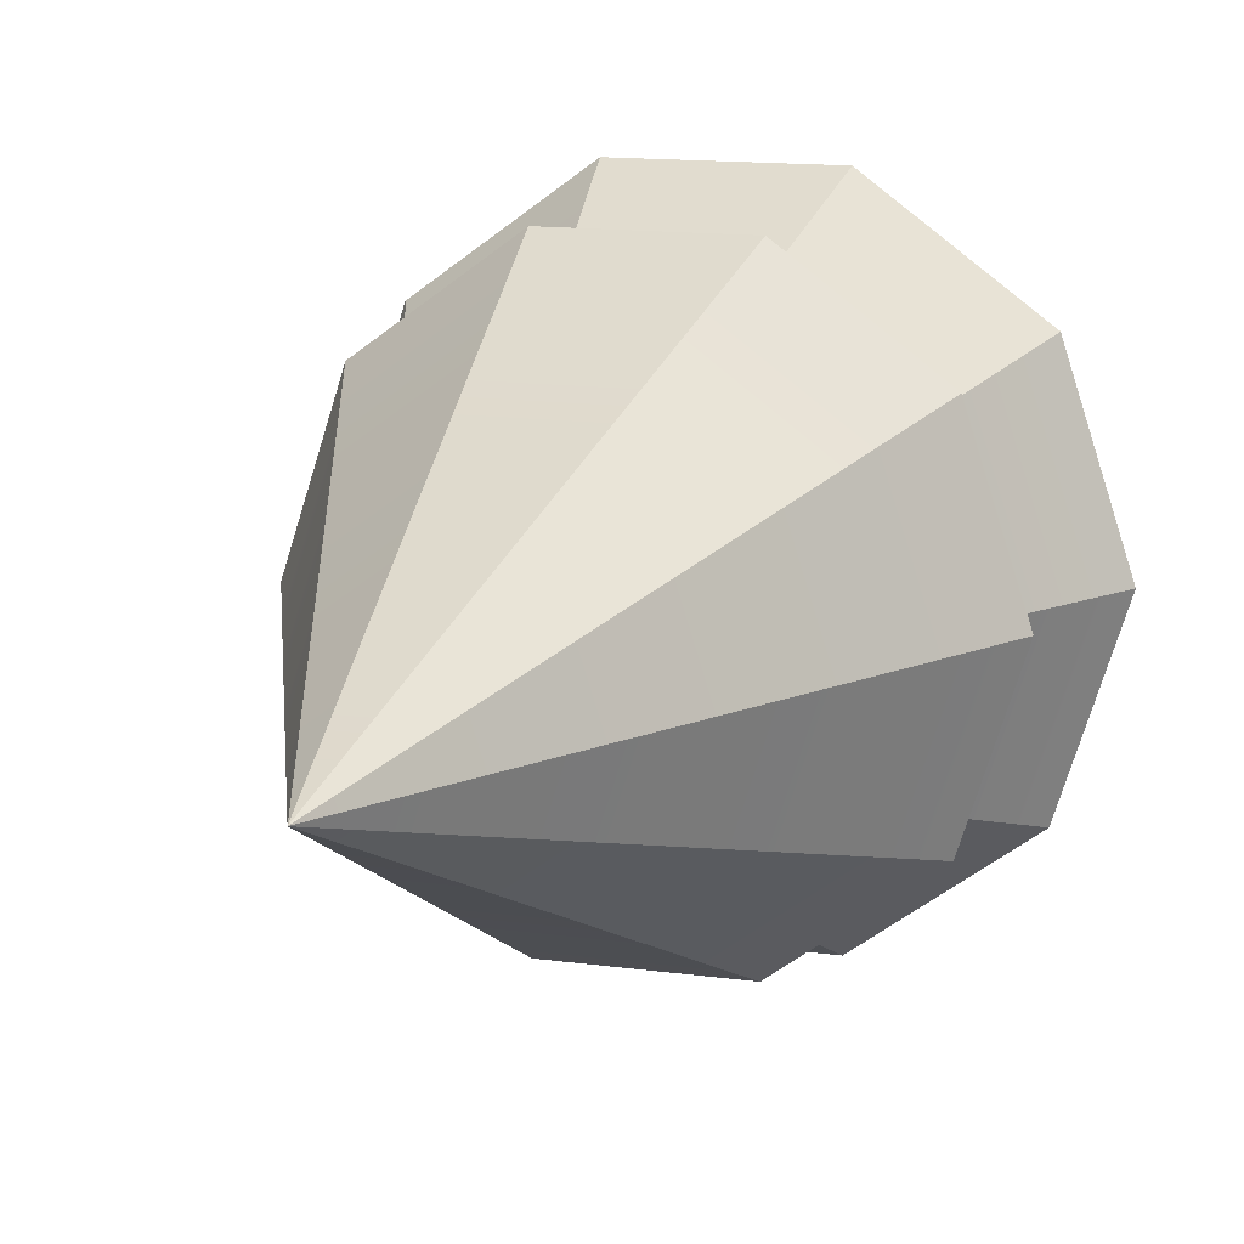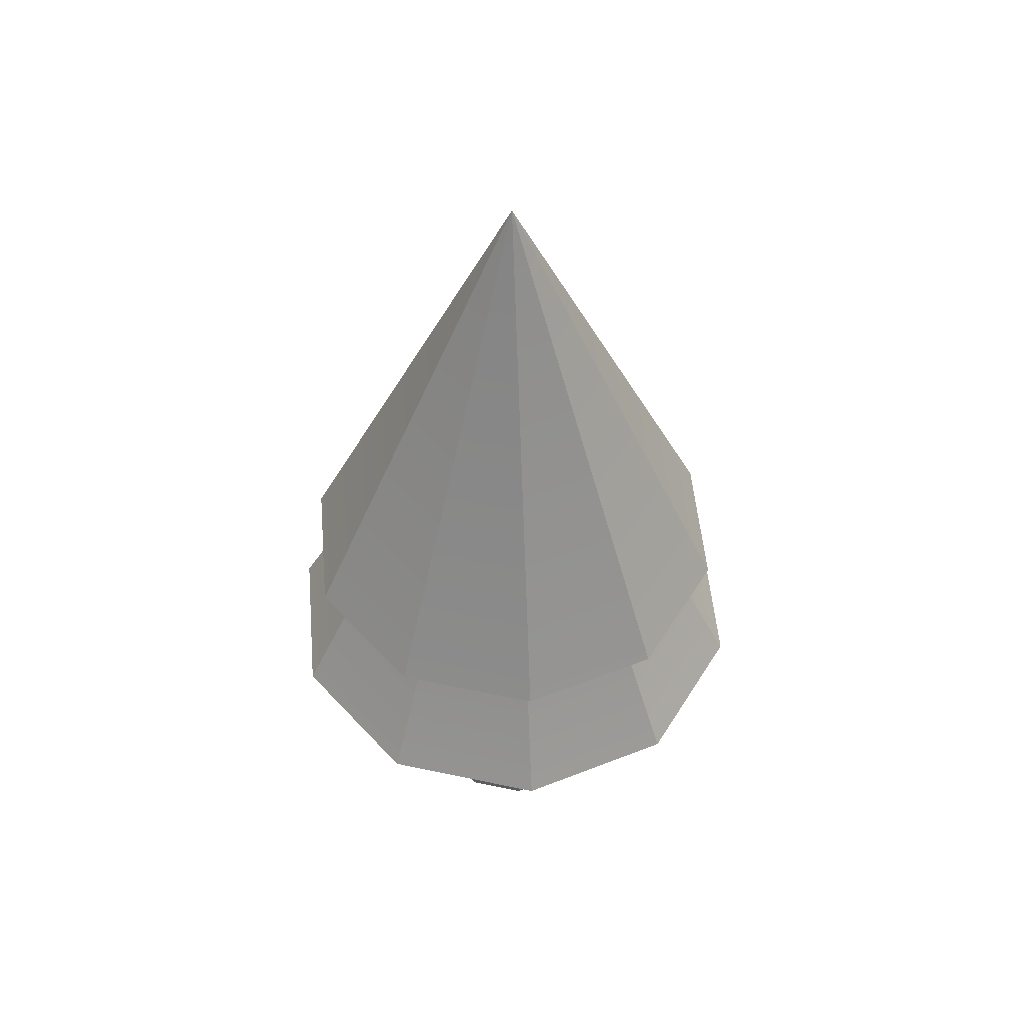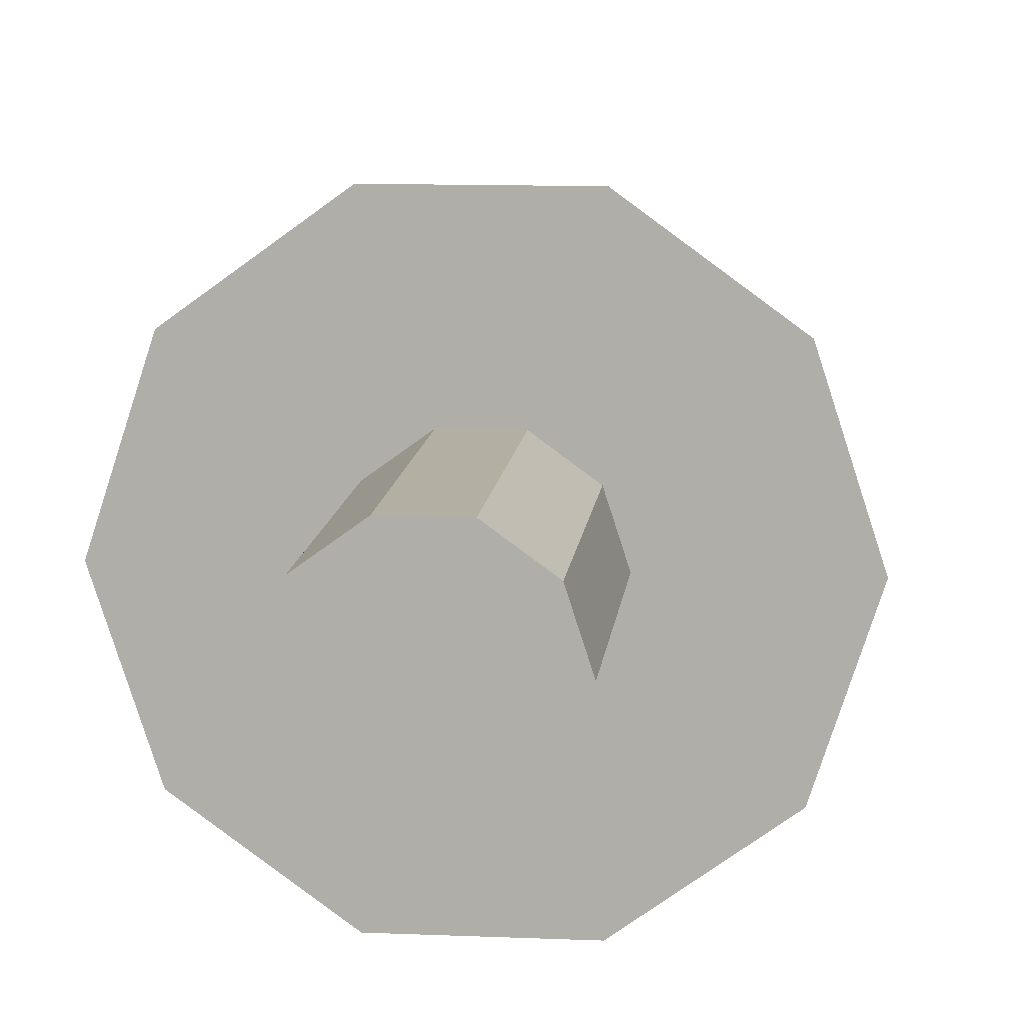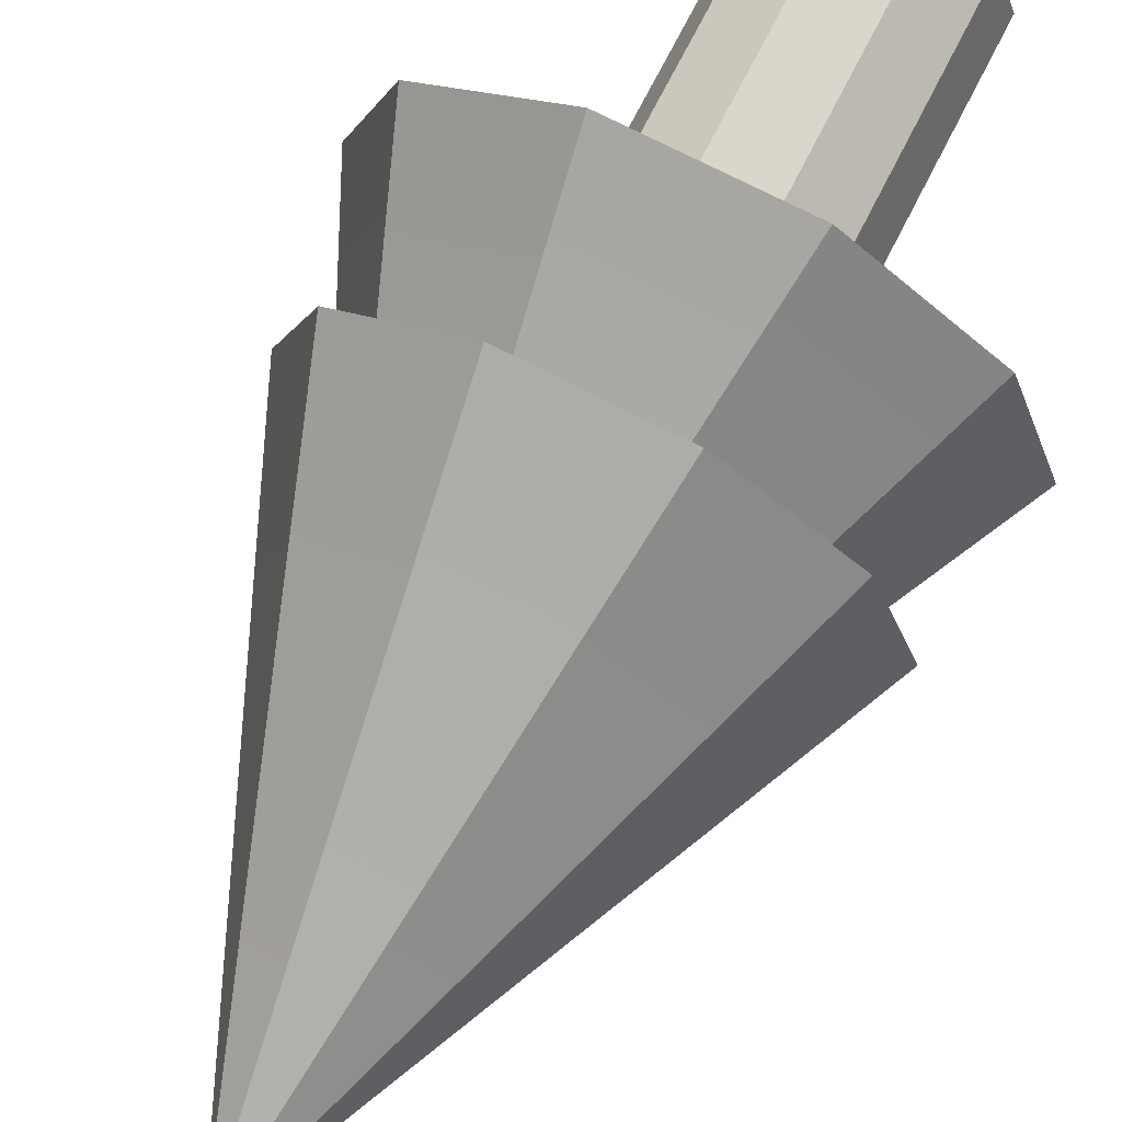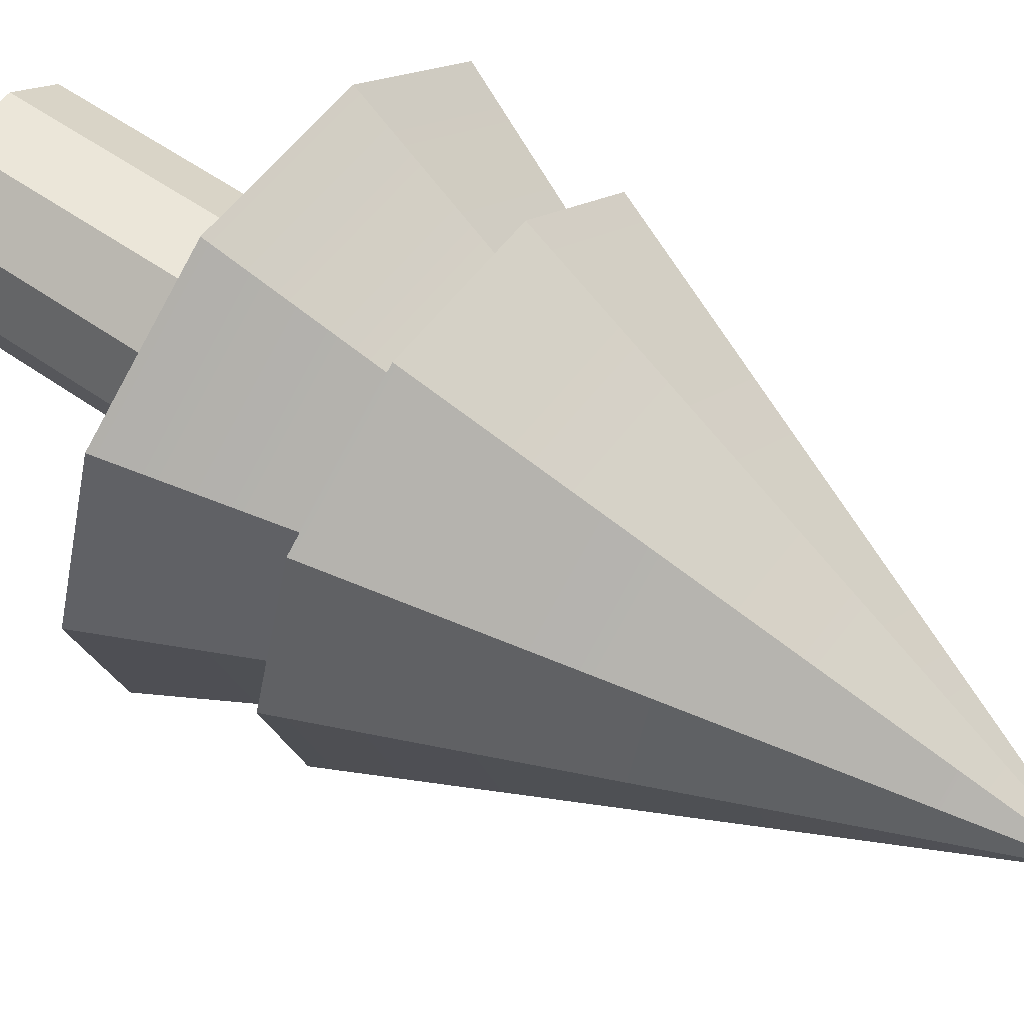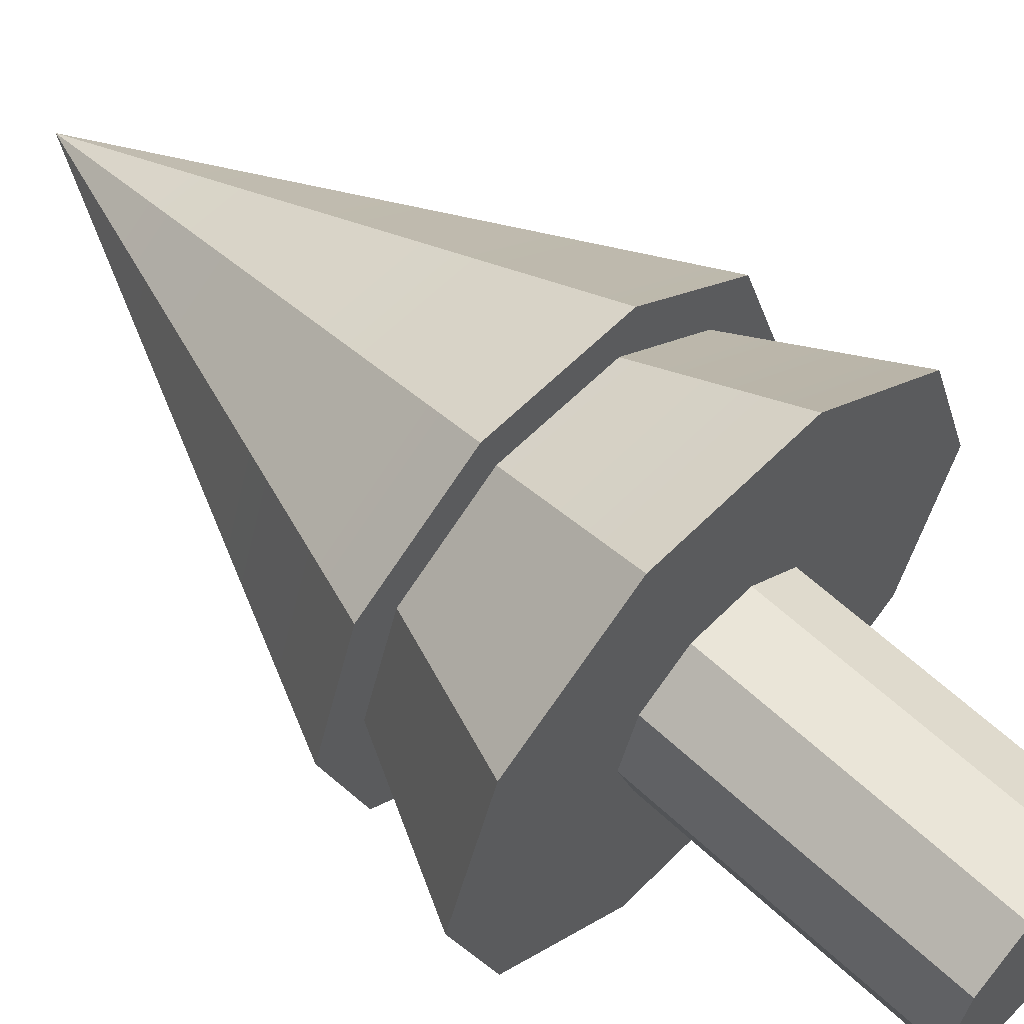
<metadata>
{"format":"obj","ext":"obj","renderer":"f3d","projection":"perspective","resolution":1024,"background":"white","views":[{"elev":12.2,"azim":-160.9,"up":"+Z"},{"elev":52.3,"azim":49.0,"up":"+Y"},{"elev":11.2,"azim":5.9,"up":"+Z"},{"elev":73.9,"azim":-152.9,"up":"+Z"},{"elev":56.2,"azim":126.4,"up":"+Z"},{"elev":59.3,"azim":-46.0,"up":"+Z"}]}
</metadata>
<code>
v 0.9412 0 -0.6838
v 0.3595 0 -1.106
v 0.9412 4.271 -0.6838
v 0.9412 4.271 -0.6838
v 0.3595 0 -1.106
v 0.3595 4.271 -1.106
v 0.3595 0 -1.106
v -0.3595 0 -1.106
v 0.3595 4.271 -1.106
v 0.3595 4.271 -1.106
v -0.3595 0 -1.106
v -0.3595 4.271 -1.106
v -0.3595 0 -1.106
v -0.9412 0 -0.6838
v -0.3595 4.271 -1.106
v -0.3595 4.271 -1.106
v -0.9412 0 -0.6838
v -0.9412 4.271 -0.6838
v -0.9412 0 -0.6838
v -1.163 0 0
v -0.9412 4.271 -0.6838
v -0.9412 4.271 -0.6838
v -1.163 0 0
v -1.163 4.271 0
v -1.163 0 0
v -0.9412 0 0.6838
v -1.163 4.271 0
v -1.163 4.271 0
v -0.9412 0 0.6838
v -0.9412 4.271 0.6838
v -0.9412 0 0.6838
v -0.3595 0 1.106
v -0.9412 4.271 0.6838
v -0.9412 4.271 0.6838
v -0.3595 0 1.106
v -0.3595 4.271 1.106
v -0.3595 0 1.106
v 0.3595 0 1.106
v -0.3595 4.271 1.106
v -0.3595 4.271 1.106
v 0.3595 0 1.106
v 0.3595 4.271 1.106
v 0.3595 0 1.106
v 0.9412 0 0.6838
v 0.3595 4.271 1.106
v 0.3595 4.271 1.106
v 0.9412 0 0.6838
v 0.9412 4.271 0.6838
v 0.9412 0 0.6838
v 1.163 0 0
v 0.9412 4.271 0.6838
v 0.9412 4.271 0.6838
v 1.163 0 0
v 1.163 4.271 0
v 1.163 0 0
v 0.9412 0 -0.6838
v 1.163 4.271 0
v 1.163 4.271 0
v 0.9412 0 -0.6838
v 0.9412 4.271 -0.6838
v 0.3595 0 -1.106
v 0.9412 0 -0.6838
v 0 0 0
v -0.3595 0 -1.106
v 0.3595 0 -1.106
v 0 0 0
v -0.9412 0 -0.6838
v -0.3595 0 -1.106
v 0 0 0
v -1.163 0 0
v -0.9412 0 -0.6838
v 0 0 0
v -0.9412 0 0.6838
v -1.163 0 0
v 0 0 0
v -0.3595 0 1.106
v -0.9412 0 0.6838
v 0 0 0
v 0.3595 0 1.106
v -0.3595 0 1.106
v 0 0 0
v 0.9412 0 0.6838
v 0.3595 0 1.106
v 0 0 0
v 1.163 0 0
v 0.9412 0 0.6838
v 0 0 0
v 0.9412 0 -0.6838
v 1.163 0 0
v 0 0 0
v 2.278 5.263 -1.655
v 2.816 5.263 0
v 0.8701 5.263 -2.678
v 2.816 5.263 0
v 2.278 5.263 1.655
v 0.8701 5.263 -2.678
v 2.278 5.263 1.655
v 0.8701 5.263 2.678
v 0.8701 5.263 -2.678
v 0.8701 5.263 2.678
v -0.8701 5.263 2.678
v 0.8701 5.263 -2.678
v -0.8701 5.263 2.678
v -2.278 5.263 1.655
v 0.8701 5.263 -2.678
v -2.278 5.263 1.655
v -2.816 5.263 0
v 0.8701 5.263 -2.678
v -2.816 5.263 0
v -2.278 5.263 -1.655
v 0.8701 5.263 -2.678
v -2.278 5.263 -1.655
v -0.8701 5.263 -2.678
v 0.8701 5.263 -2.678
v 2.278 5.263 -1.655
v 0.8701 5.263 -2.678
v 0 11.54 0
v 0.8701 5.263 -2.678
v -0.8701 5.263 -2.678
v 0 11.54 0
v -0.8701 5.263 -2.678
v -2.278 5.263 -1.655
v 0 11.54 0
v -2.278 5.263 -1.655
v -2.816 5.263 0
v 0 11.54 0
v -2.816 5.263 0
v -2.278 5.263 1.655
v 0 11.54 0
v -2.278 5.263 1.655
v -0.8701 5.263 2.678
v 0 11.54 0
v -0.8701 5.263 2.678
v 0.8701 5.263 2.678
v 0 11.54 0
v 0.8701 5.263 2.678
v 2.278 5.263 1.655
v 0 11.54 0
v 2.278 5.263 1.655
v 2.816 5.263 0
v 0 11.54 0
v 2.816 5.263 0
v 2.278 5.263 -1.655
v 0 11.54 0
v 2.545 3.46 -1.849
v 3.146 3.46 0
v 0.9723 3.46 -2.992
v 3.146 3.46 0
v 2.545 3.46 1.849
v 0.9723 3.46 -2.992
v 2.545 3.46 1.849
v 0.9723 3.46 2.992
v 0.9723 3.46 -2.992
v 0.9723 3.46 2.992
v -0.9723 3.46 2.992
v 0.9723 3.46 -2.992
v -0.9723 3.46 2.992
v -2.545 3.46 1.849
v 0.9723 3.46 -2.992
v -2.545 3.46 1.849
v -3.146 3.46 0
v 0.9723 3.46 -2.992
v -3.146 3.46 0
v -2.545 3.46 -1.849
v 0.9723 3.46 -2.992
v -2.545 3.46 -1.849
v -0.9723 3.46 -2.992
v 0.9723 3.46 -2.992
v 2.545 3.46 -1.849
v 0.9723 3.46 -2.992
v 0 9.88 0
v 0.9723 3.46 -2.992
v -0.9723 3.46 -2.992
v 0 9.88 0
v -0.9723 3.46 -2.992
v -2.545 3.46 -1.849
v 0 9.88 0
v -2.545 3.46 -1.849
v -3.146 3.46 0
v 0 9.88 0
v -3.146 3.46 0
v -2.545 3.46 1.849
v 0 9.88 0
v -2.545 3.46 1.849
v -0.9723 3.46 2.992
v 0 9.88 0
v -0.9723 3.46 2.992
v 0.9723 3.46 2.992
v 0 9.88 0
v 0.9723 3.46 2.992
v 2.545 3.46 1.849
v 0 9.88 0
v 2.545 3.46 1.849
v 3.146 3.46 0
v 0 9.88 0
v 3.146 3.46 0
v 2.545 3.46 -1.849
v 0 9.88 0
v 0.9412 0 -0.6838
v 0.3595 0 -1.106
v 0.9412 4.271 -0.6838
v 0.9412 4.271 -0.6838
v 0.3595 0 -1.106
v 0.3595 4.271 -1.106
v 0.3595 0 -1.106
v -0.3595 0 -1.106
v 0.3595 4.271 -1.106
v 0.3595 4.271 -1.106
v -0.3595 0 -1.106
v -0.3595 4.271 -1.106
v -0.3595 0 -1.106
v -0.9412 0 -0.6838
v -0.3595 4.271 -1.106
v -0.3595 4.271 -1.106
v -0.9412 0 -0.6838
v -0.9412 4.271 -0.6838
v -0.9412 0 -0.6838
v -1.163 0 0
v -0.9412 4.271 -0.6838
v -0.9412 4.271 -0.6838
v -1.163 0 0
v -1.163 4.271 0
v -1.163 0 0
v -0.9412 0 0.6838
v -1.163 4.271 0
v -1.163 4.271 0
v -0.9412 0 0.6838
v -0.9412 4.271 0.6838
v -0.9412 0 0.6838
v -0.3595 0 1.106
v -0.9412 4.271 0.6838
v -0.9412 4.271 0.6838
v -0.3595 0 1.106
v -0.3595 4.271 1.106
v -0.3595 0 1.106
v 0.3595 0 1.106
v -0.3595 4.271 1.106
v -0.3595 4.271 1.106
v 0.3595 0 1.106
v 0.3595 4.271 1.106
v 0.3595 0 1.106
v 0.9412 0 0.6838
v 0.3595 4.271 1.106
v 0.3595 4.271 1.106
v 0.9412 0 0.6838
v 0.9412 4.271 0.6838
v 0.9412 0 0.6838
v 1.163 0 0
v 0.9412 4.271 0.6838
v 0.9412 4.271 0.6838
v 1.163 0 0
v 1.163 4.271 0
v 1.163 0 0
v 0.9412 0 -0.6838
v 1.163 4.271 0
v 1.163 4.271 0
v 0.9412 0 -0.6838
v 0.9412 4.271 -0.6838
v 0.3595 0 -1.106
v 0.9412 0 -0.6838
v 0 0 0
v -0.3595 0 -1.106
v 0.3595 0 -1.106
v 0 0 0
v -0.9412 0 -0.6838
v -0.3595 0 -1.106
v 0 0 0
v -1.163 0 0
v -0.9412 0 -0.6838
v 0 0 0
v -0.9412 0 0.6838
v -1.163 0 0
v 0 0 0
v -0.3595 0 1.106
v -0.9412 0 0.6838
v 0 0 0
v 0.3595 0 1.106
v -0.3595 0 1.106
v 0 0 0
v 0.9412 0 0.6838
v 0.3595 0 1.106
v 0 0 0
v 1.163 0 0
v 0.9412 0 0.6838
v 0 0 0
v 0.9412 0 -0.6838
v 1.163 0 0
v 0 0 0
v 2.278 5.263 -1.655
v 2.816 5.263 0
v 0.8701 5.263 -2.678
v 2.816 5.263 0
v 2.278 5.263 1.655
v 0.8701 5.263 -2.678
v 2.278 5.263 1.655
v 0.8701 5.263 2.678
v 0.8701 5.263 -2.678
v 0.8701 5.263 2.678
v -0.8701 5.263 2.678
v 0.8701 5.263 -2.678
v -0.8701 5.263 2.678
v -2.278 5.263 1.655
v 0.8701 5.263 -2.678
v -2.278 5.263 1.655
v -2.816 5.263 0
v 0.8701 5.263 -2.678
v -2.816 5.263 0
v -2.278 5.263 -1.655
v 0.8701 5.263 -2.678
v -2.278 5.263 -1.655
v -0.8701 5.263 -2.678
v 0.8701 5.263 -2.678
v 2.278 5.263 -1.655
v 0.8701 5.263 -2.678
v 0 11.54 0
v 0.8701 5.263 -2.678
v -0.8701 5.263 -2.678
v 0 11.54 0
v -0.8701 5.263 -2.678
v -2.278 5.263 -1.655
v 0 11.54 0
v -2.278 5.263 -1.655
v -2.816 5.263 0
v 0 11.54 0
v -2.816 5.263 0
v -2.278 5.263 1.655
v 0 11.54 0
v -2.278 5.263 1.655
v -0.8701 5.263 2.678
v 0 11.54 0
v -0.8701 5.263 2.678
v 0.8701 5.263 2.678
v 0 11.54 0
v 0.8701 5.263 2.678
v 2.278 5.263 1.655
v 0 11.54 0
v 2.278 5.263 1.655
v 2.816 5.263 0
v 0 11.54 0
v 2.816 5.263 0
v 2.278 5.263 -1.655
v 0 11.54 0
v 2.545 3.46 -1.849
v 3.146 3.46 0
v 0.9723 3.46 -2.992
v 3.146 3.46 0
v 2.545 3.46 1.849
v 0.9723 3.46 -2.992
v 2.545 3.46 1.849
v 0.9723 3.46 2.992
v 0.9723 3.46 -2.992
v 0.9723 3.46 2.992
v -0.9723 3.46 2.992
v 0.9723 3.46 -2.992
v -0.9723 3.46 2.992
v -2.545 3.46 1.849
v 0.9723 3.46 -2.992
v -2.545 3.46 1.849
v -3.146 3.46 0
v 0.9723 3.46 -2.992
v -3.146 3.46 0
v -2.545 3.46 -1.849
v 0.9723 3.46 -2.992
v -2.545 3.46 -1.849
v -0.9723 3.46 -2.992
v 0.9723 3.46 -2.992
v 2.545 3.46 -1.849
v 0.9723 3.46 -2.992
v 0 9.88 0
v 0.9723 3.46 -2.992
v -0.9723 3.46 -2.992
v 0 9.88 0
v -0.9723 3.46 -2.992
v -2.545 3.46 -1.849
v 0 9.88 0
v -2.545 3.46 -1.849
v -3.146 3.46 0
v 0 9.88 0
v -3.146 3.46 0
v -2.545 3.46 1.849
v 0 9.88 0
v -2.545 3.46 1.849
v -0.9723 3.46 2.992
v 0 9.88 0
v -0.9723 3.46 2.992
v 0.9723 3.46 2.992
v 0 9.88 0
v 0.9723 3.46 2.992
v 2.545 3.46 1.849
v 0 9.88 0
v 2.545 3.46 1.849
v 3.146 3.46 0
v 0 9.88 0
v 3.146 3.46 0
v 2.545 3.46 -1.849
v 0 9.88 0
f 1 2 3
f 4 5 6
f 7 8 9
f 10 11 12
f 13 14 15
f 16 17 18
f 19 20 21
f 22 23 24
f 25 26 27
f 28 29 30
f 31 32 33
f 34 35 36
f 37 38 39
f 40 41 42
f 43 44 45
f 46 47 48
f 49 50 51
f 52 53 54
f 55 56 57
f 58 59 60
f 61 62 63
f 64 65 66
f 67 68 69
f 70 71 72
f 73 74 75
f 76 77 78
f 79 80 81
f 82 83 84
f 85 86 87
f 88 89 90
f 91 92 93
f 94 95 96
f 97 98 99
f 100 101 102
f 103 104 105
f 106 107 108
f 109 110 111
f 112 113 114
f 115 116 117
f 118 119 120
f 121 122 123
f 124 125 126
f 127 128 129
f 130 131 132
f 133 134 135
f 136 137 138
f 139 140 141
f 142 143 144
f 145 146 147
f 148 149 150
f 151 152 153
f 154 155 156
f 157 158 159
f 160 161 162
f 163 164 165
f 166 167 168
f 169 170 171
f 172 173 174
f 175 176 177
f 178 179 180
f 181 182 183
f 184 185 186
f 187 188 189
f 190 191 192
f 193 194 195
f 196 197 198
f 199 200 201
f 202 203 204
f 205 206 207
f 208 209 210
f 211 212 213
f 214 215 216
f 217 218 219
f 220 221 222
f 223 224 225
f 226 227 228
f 229 230 231
f 232 233 234
f 235 236 237
f 238 239 240
f 241 242 243
f 244 245 246
f 247 248 249
f 250 251 252
f 253 254 255
f 256 257 258
f 259 260 261
f 262 263 264
f 265 266 267
f 268 269 270
f 271 272 273
f 274 275 276
f 277 278 279
f 280 281 282
f 283 284 285
f 286 287 288
f 289 290 291
f 292 293 294
f 295 296 297
f 298 299 300
f 301 302 303
f 304 305 306
f 307 308 309
f 310 311 312
f 313 314 315
f 316 317 318
f 319 320 321
f 322 323 324
f 325 326 327
f 328 329 330
f 331 332 333
f 334 335 336
f 337 338 339
f 340 341 342
f 343 344 345
f 346 347 348
f 349 350 351
f 352 353 354
f 355 356 357
f 358 359 360
f 361 362 363
f 364 365 366
f 367 368 369
f 370 371 372
f 373 374 375
f 376 377 378
f 379 380 381
f 382 383 384
f 385 386 387
f 388 389 390
f 391 392 393
f 394 395 396

</code>
